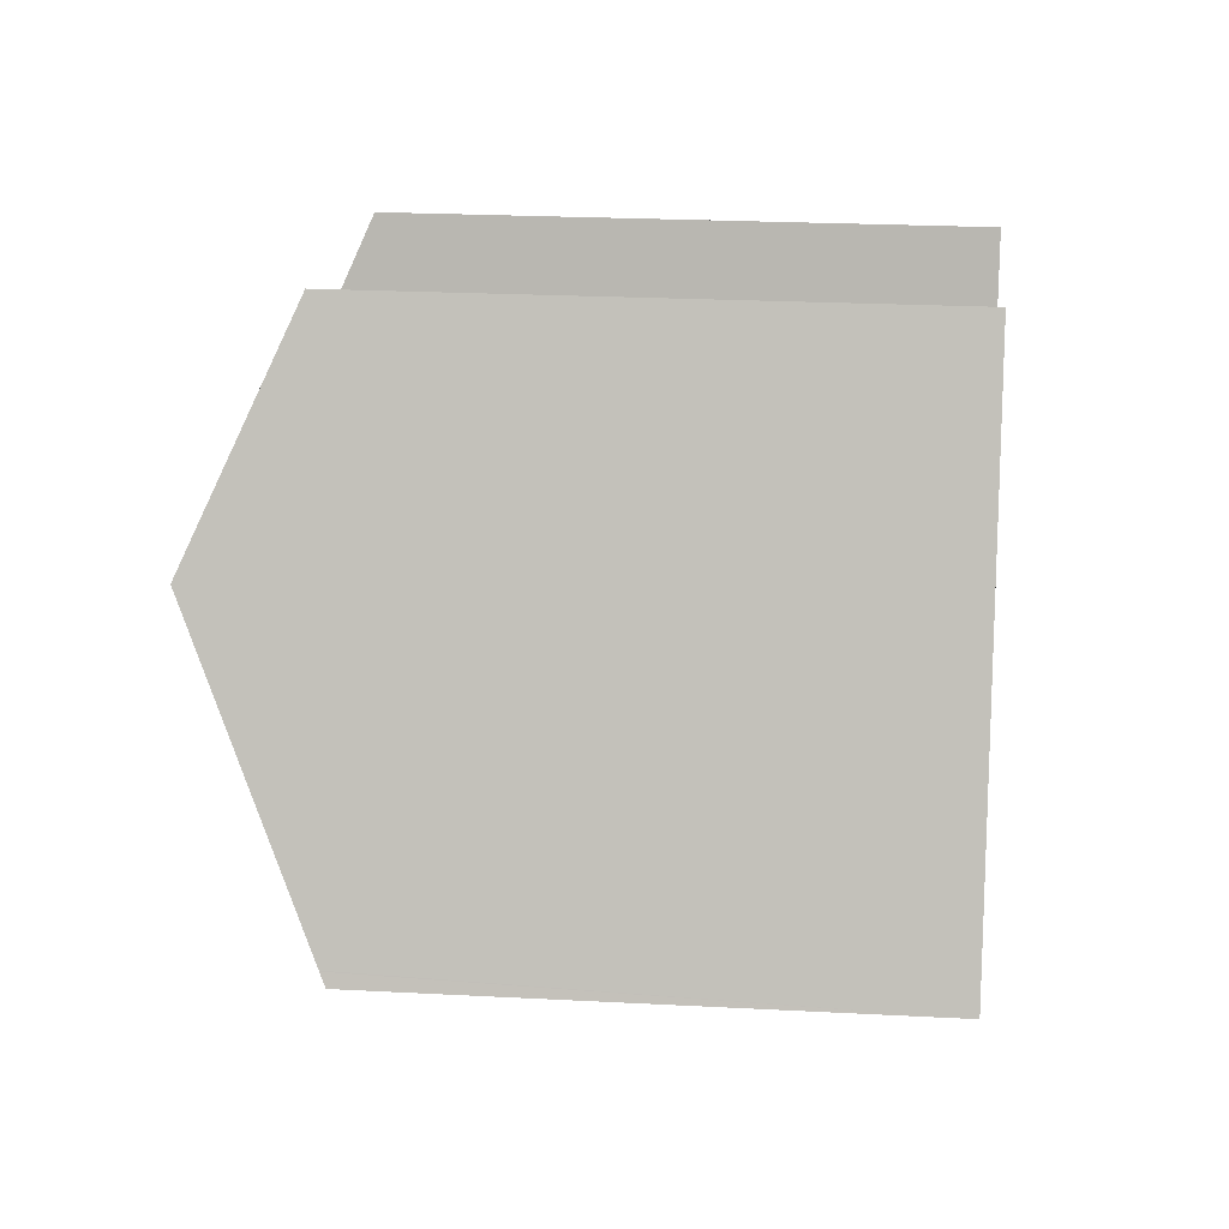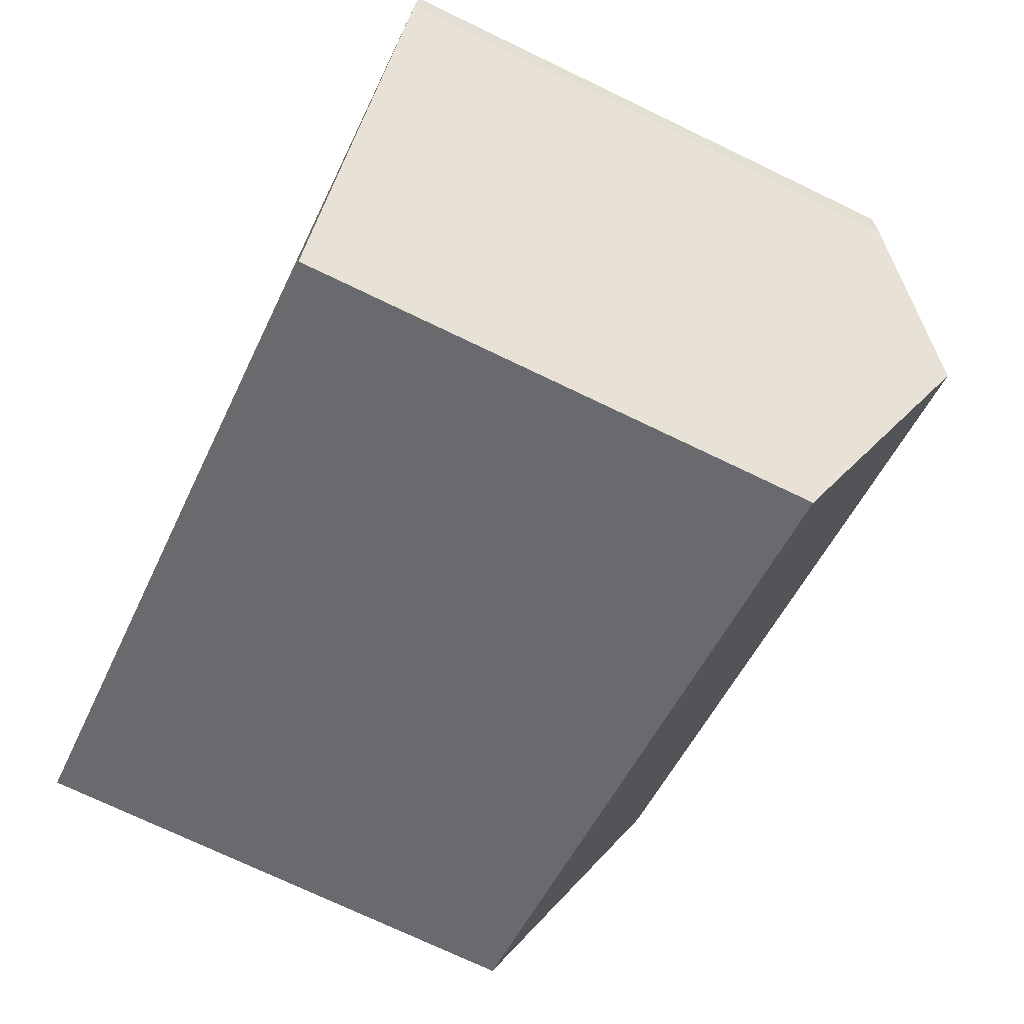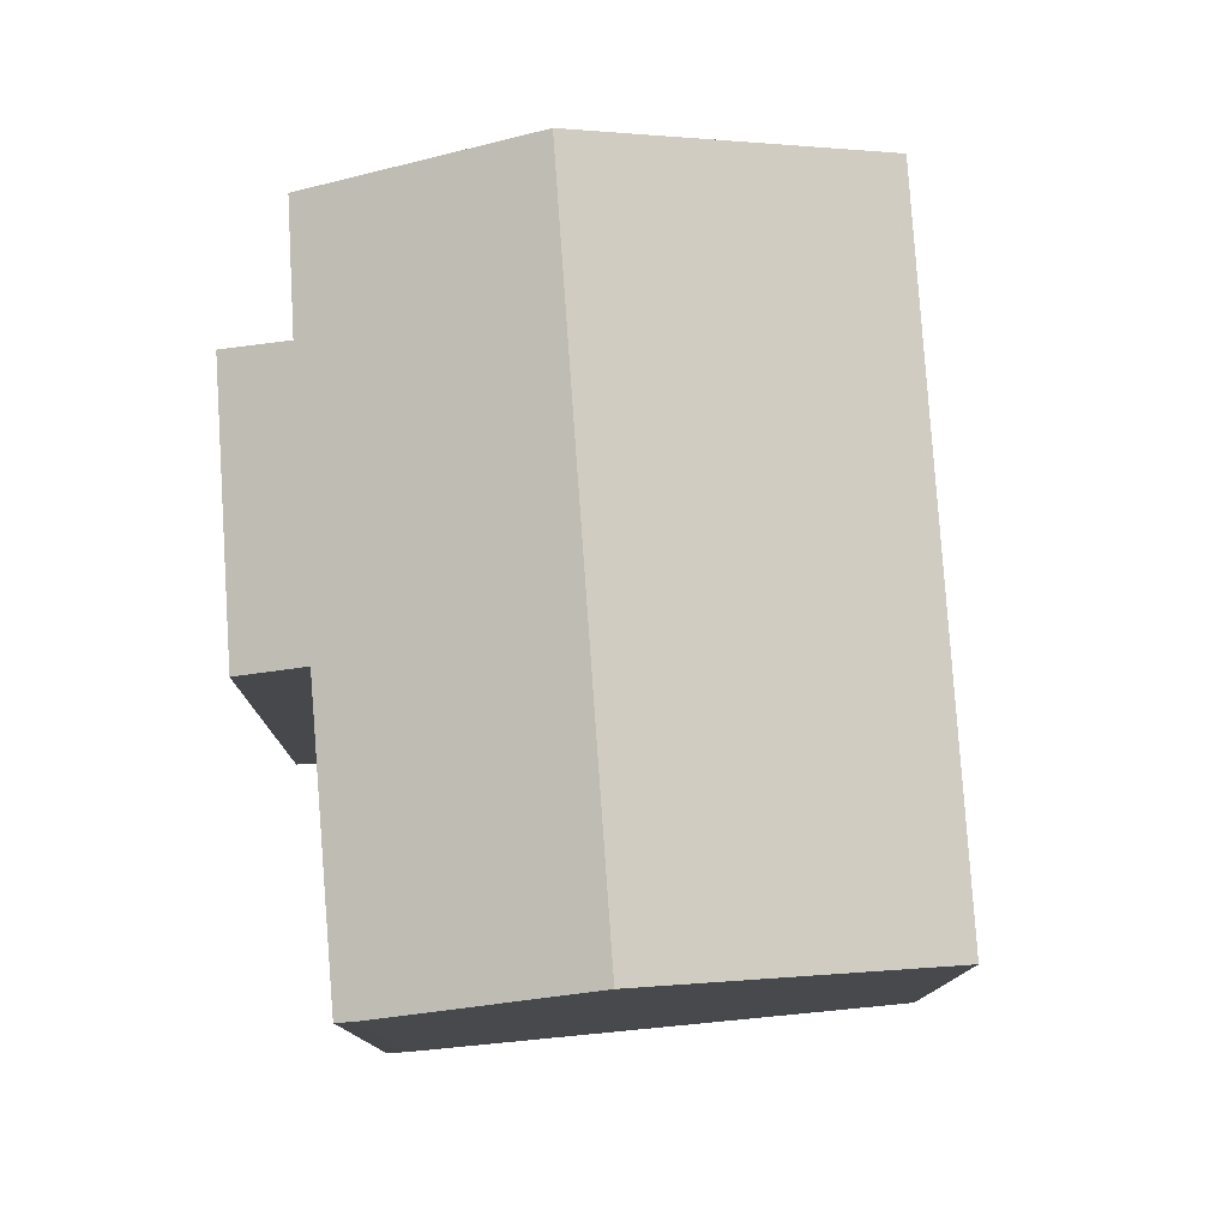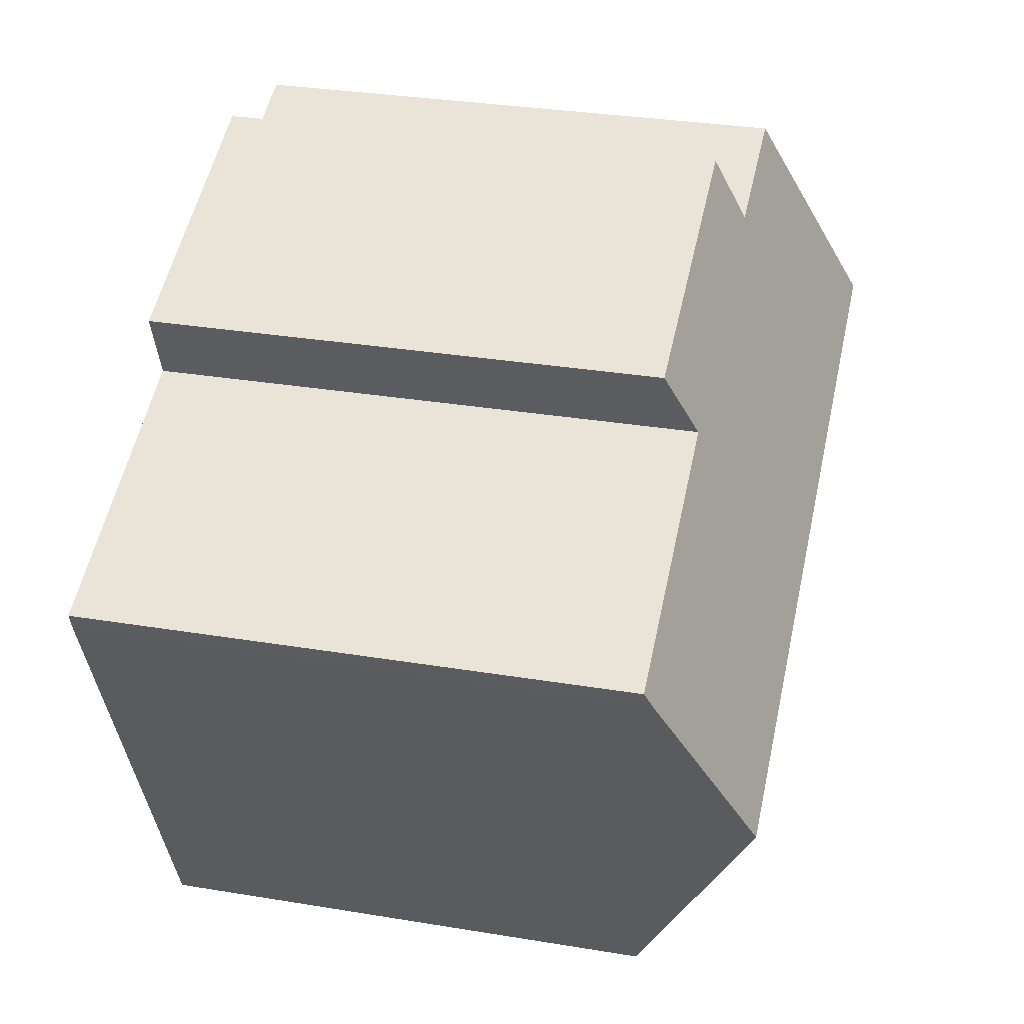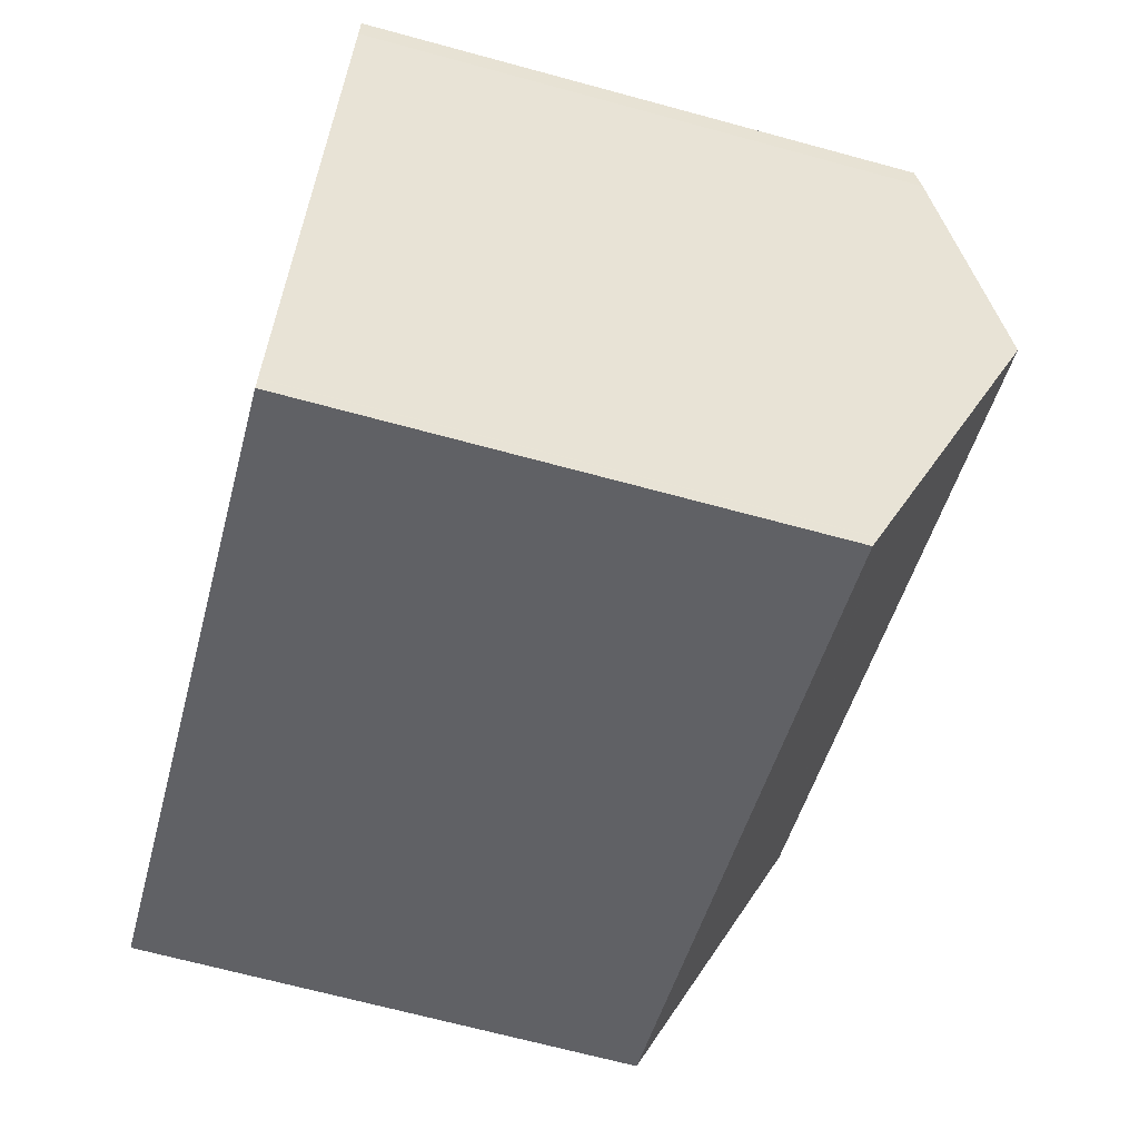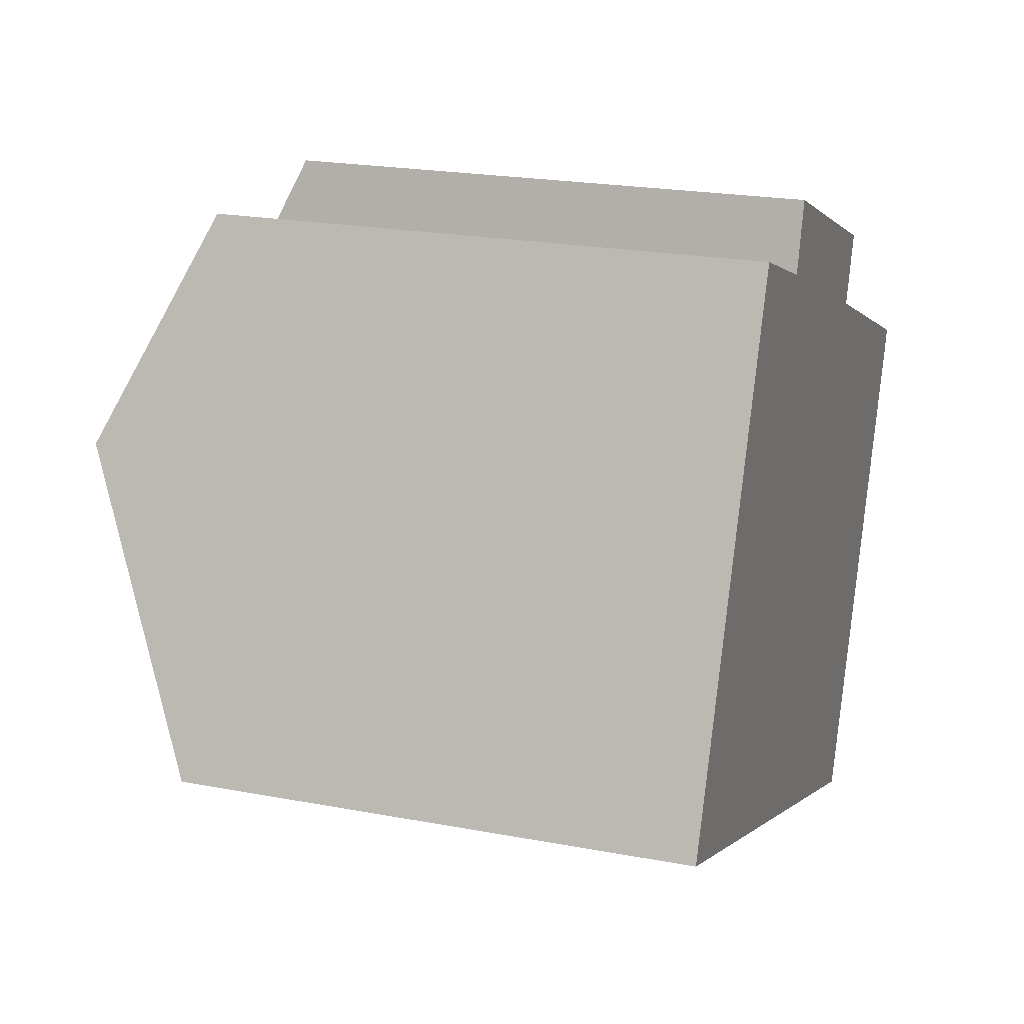
<metadata>
{"format":"obj","ext":"obj","renderer":"f3d","projection":"perspective","resolution":1024,"background":"white","views":[{"elev":23.4,"azim":-84.9,"up":"+Z"},{"elev":-73.0,"azim":64.3,"up":"+Z"},{"elev":78.5,"azim":107.0,"up":"+Y"},{"elev":31.9,"azim":103.1,"up":"+Z"},{"elev":-68.3,"azim":74.8,"up":"+Z"},{"elev":21.6,"azim":-71.5,"up":"+Z"}]}
</metadata>
<code>
v  22.7 14.37 5.89
v  16.87 14.12 8.781
v  22.87 14.15 6.38
v  22.12 15.02 4.482
v  20.58 16.73 0.778
v  3.072 16.73 7.542
v  15.63 14.11 9.281
v  8.642 14.11 11.99
v  9.168 13.32 13.76
v  5.371 14.13 13.19
v  4.904 14.66 12.04
v  3.576 16.16 8.781
v  16.27 13.31 11.06
v  17.65 13.47 -6.296
v  17.64 13.46 -6.317
v  17.53 13.33 -6.593
v  1.749 15.24 4.294
v  0.14 13.42 0.344
v  0 13.26 8.119e-16
v  0.131 13.41 0.321
v  5.371 -8.077e-16 13.19
v  8.642 -7.343e-16 11.99
v  9.168 -8.427e-16 13.76
v  16.27 -6.77e-16 11.06
v  15.63 -5.683e-16 9.281
v  22.87 -3.907e-16 6.38
v  16.87 -5.377e-16 8.781
v  0 0 0
v  0.14 -2.106e-17 0.344
v  0.131 -1.966e-17 0.321
v  1.749 -2.629e-16 4.294
v  4.904 -7.374e-16 12.04
v  3.576 -5.377e-16 8.781
v  3.072 -4.618e-16 7.542
v  22.7 -3.607e-16 5.89
v  20.58 -4.764e-17 0.778
v  17.65 3.855e-16 -6.296
v  22.12 -2.744e-16 4.482
v  17.64 3.868e-16 -6.317
v  17.53 4.037e-16 -6.593
g defaultobject
f 1 2 3
f 2 1 4
f 2 4 5
f 2 5 6
f 2 6 7
f 7 6 8
f 7 8 9
f 8 6 10
f 10 6 11
f 11 6 12
f 9 13 7
f 14 6 5
f 6 14 15
f 6 15 16
f 6 16 17
f 17 16 18
f 16 19 20
f 18 16 20
f 21 8 10
f 8 21 22
f 23 13 9
f 13 23 24
f 25 2 7
f 2 25 3
f 3 25 26
f 26 25 27
f 22 9 8
f 9 22 23
f 28 20 19
f 20 28 18
f 18 28 17
f 17 28 6
f 6 28 12
f 12 28 11
f 11 28 10
f 10 28 29
f 10 29 21
f 29 28 30
f 21 29 31
f 21 31 32
f 32 31 33
f 33 31 34
f 13 25 7
f 25 13 24
f 3 35 1
f 35 3 26
f 4 14 5
f 14 4 1
f 14 1 35
f 14 35 36
f 14 36 37
f 36 35 38
f 39 16 15
f 16 39 40
f 37 15 14
f 15 37 39
f 40 19 16
f 19 40 28
f 23 22 24
f 39 28 40
f 28 39 37
f 28 37 36
f 28 36 38
f 28 38 30
f 30 38 29
f 29 38 31
f 31 38 35
f 31 35 34
f 34 35 26
f 34 26 27
f 34 27 33
f 33 27 25
f 33 25 24
f 33 24 32
f 32 24 22
f 32 22 21

</code>
